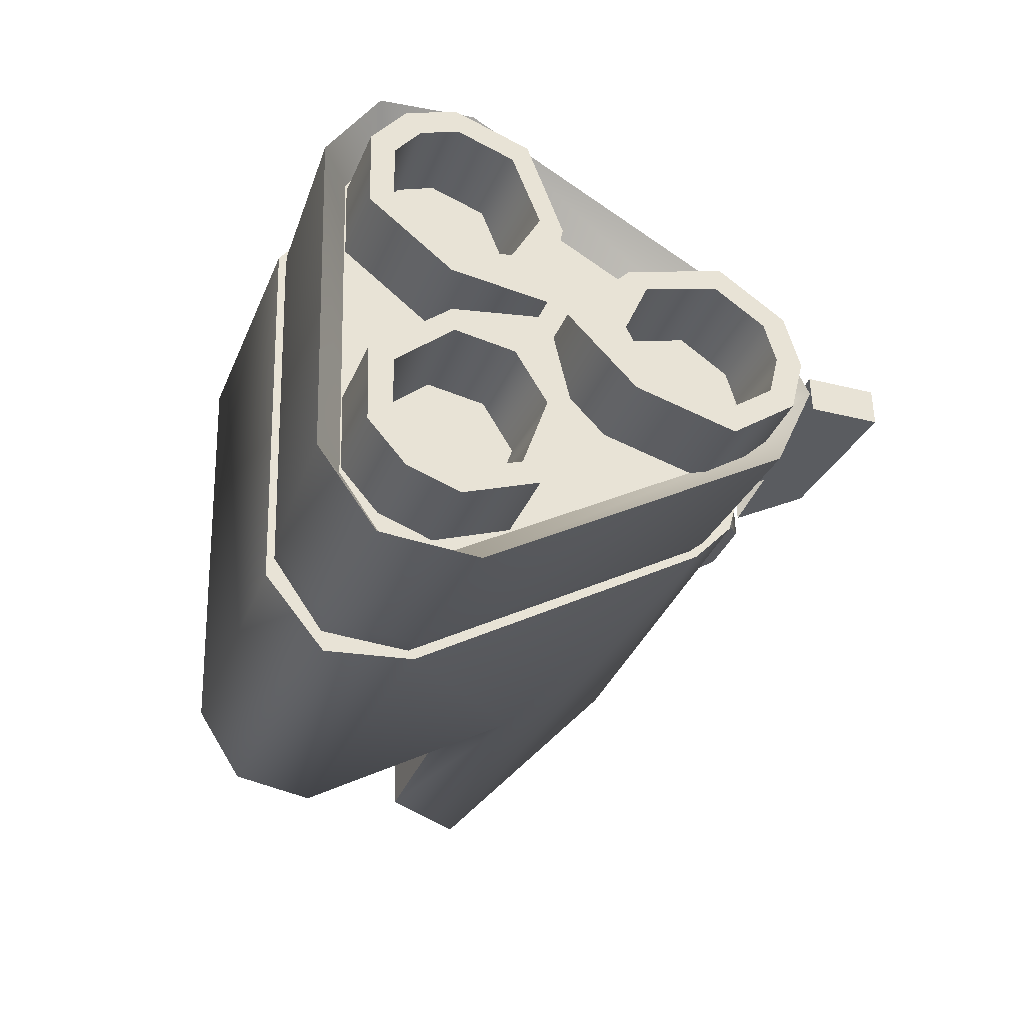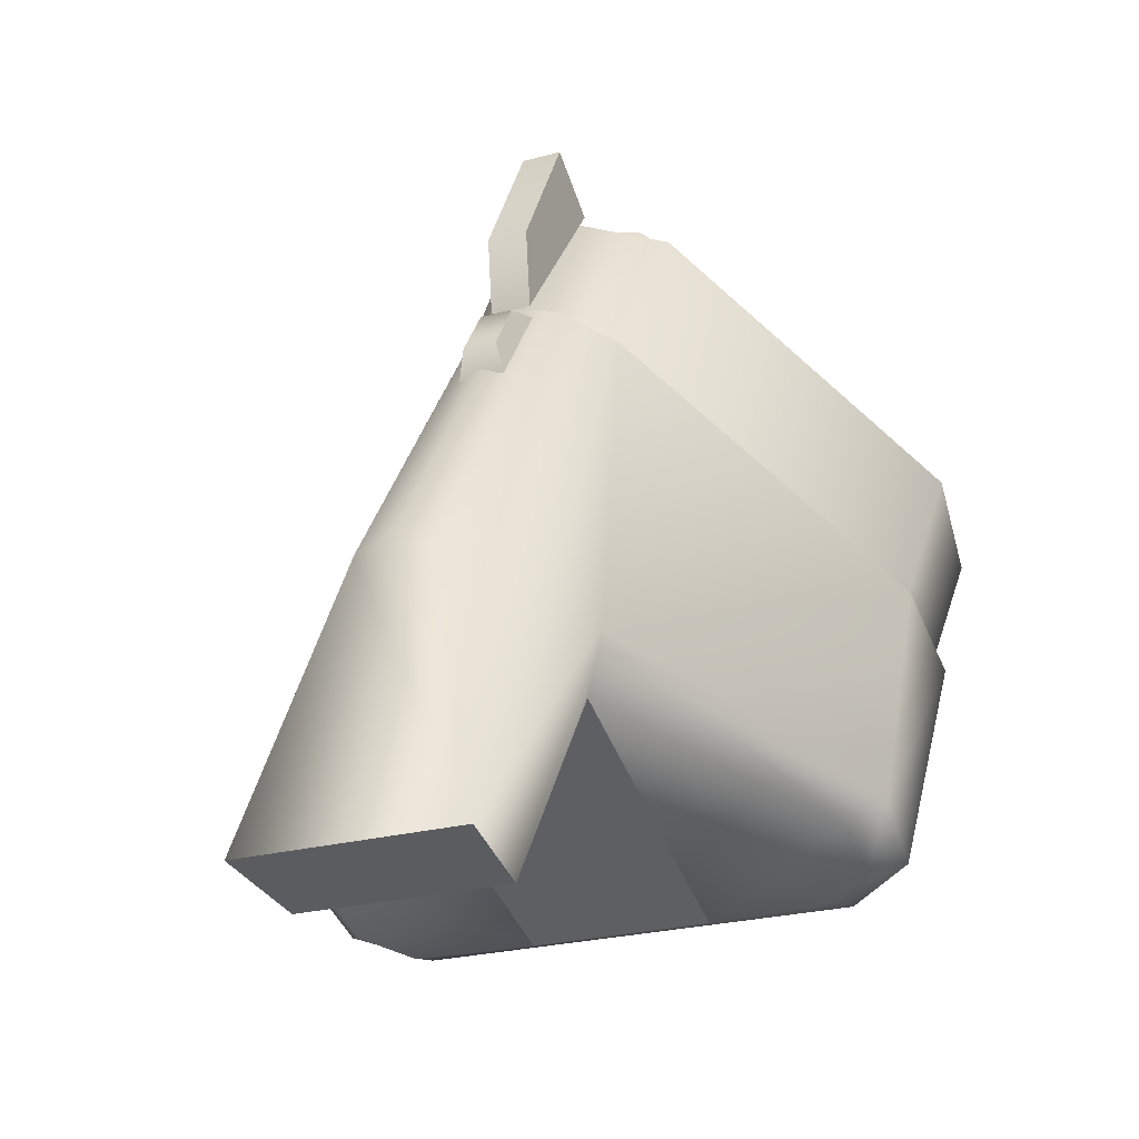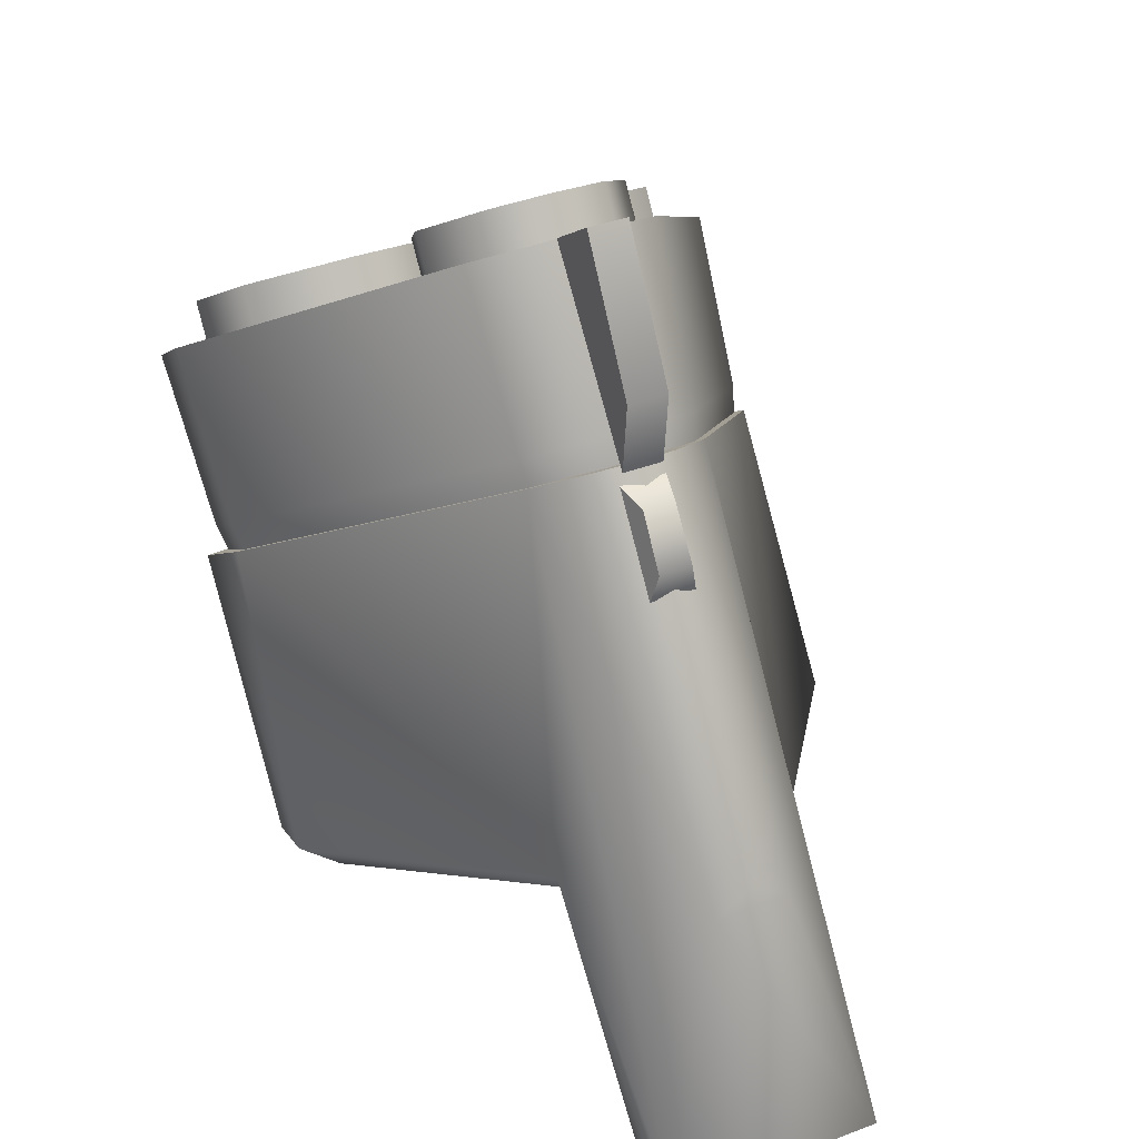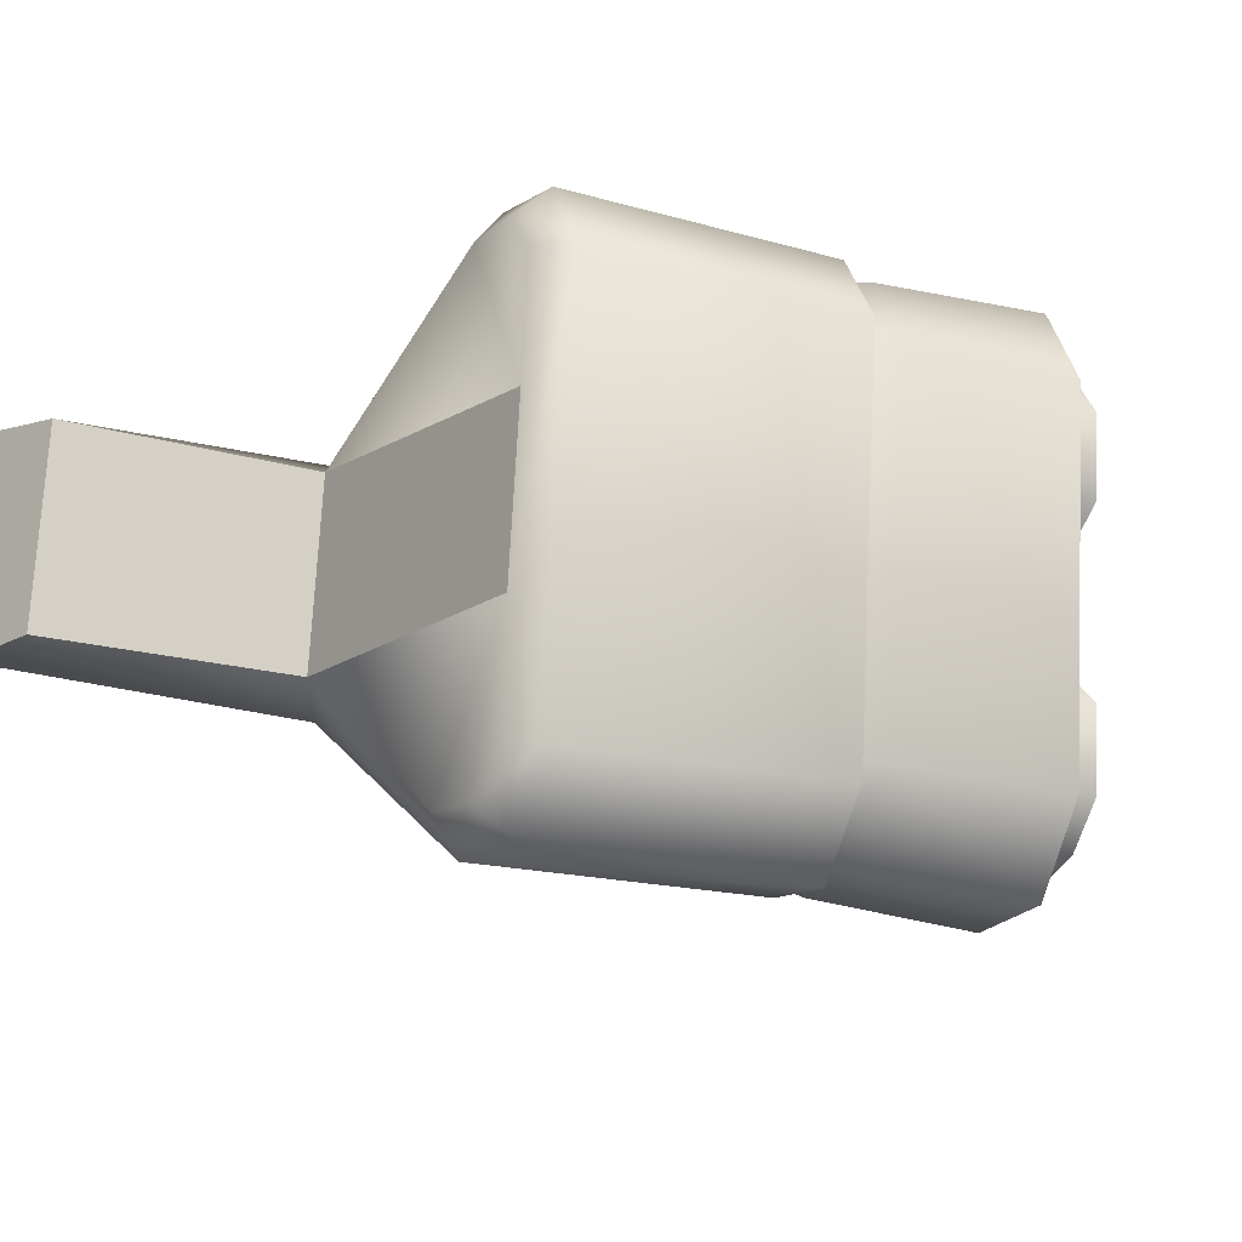
<metadata>
{"format":"obj","ext":"obj","renderer":"f3d","projection":"perspective","resolution":1024,"background":"white","views":[{"elev":-37.3,"azim":-55.6,"up":"+Y"},{"elev":-23.2,"azim":117.4,"up":"+Z"},{"elev":37.4,"azim":67.8,"up":"+Z"},{"elev":-18.4,"azim":-149.0,"up":"+Y"}]}
</metadata>
<code>
g SeparateMesh_Avatar_Female_Size03_ZhuYuan_Model_ZhuYuan_Body_Weapon_4_LOD2
v 0.2052 0.04952 1.44
v 0.1984 0.04296 1.435
v 0.1901 0.04242 1.447
v 0.197 0.04898 1.452
v 0.1982 0.05621 1.453
v 0.2064 0.05675 1.442
v 0.1872 0.04627 1.428
v 0.179 0.04572 1.439
v 0.1901 0.04242 1.447
v 0.1892 0.0457 1.446
v 0.1944 0.05063 1.45
v 0.197 0.04898 1.452
v 0.1982 0.05621 1.453
v 0.1952 0.05606 1.451
v 0.1809 0.04798 1.441
v 0.179 0.04572 1.439
v 0.1896 0.04919 1.429
v 0.1809 0.04798 1.441
v 0.1777 0.05518 1.439
v 0.1867 0.05576 1.428
v 0.2019 0.05161 1.438
v 0.1944 0.05063 1.45
v 0.1892 0.0457 1.446
v 0.1972 0.04711 1.435
v 0.2027 0.05657 1.439
v 0.1952 0.05606 1.451
v 0.1711 0.05485 1.434
v 0.1793 0.05539 1.422
v 0.2044 0.06383 1.44
v 0.1962 0.06328 1.452
v 0.1886 0.06911 1.447
v 0.1969 0.06966 1.435
v 0.1779 0.06471 1.439
v 0.1861 0.06525 1.428
v 0.1711 0.05485 1.434
v 0.1779 0.06471 1.439
v 0.1777 0.05518 1.439
v 0.1938 0.06138 1.45
v 0.1881 0.06576 1.447
v 0.1886 0.06911 1.447
v 0.1962 0.06328 1.452
v 0.1801 0.06266 1.441
v 0.1777 0.05518 1.439
v 0.1801 0.06266 1.441
v 0.1889 0.06259 1.429
v 0.1867 0.05576 1.428
v 0.1881 0.06576 1.447
v 0.1938 0.06138 1.45
v 0.2014 0.06142 1.438
v 0.1962 0.06542 1.435
v 0.1861 0.06525 1.428
v 0.1779 0.06471 1.439
v 0.2251 0.0559 1.428
v 0.2249 0.05989 1.428
v 0.2292 0.06025 1.421
v 0.2295 0.05611 1.421
v 0.2286 0.06105 1.418
v 0.2289 0.0553 1.418
v 0.2212 0.05479 1.429
v 0.2209 0.06054 1.429
v 0.2295 0.05611 1.421
v 0.2289 0.0553 1.418
v 0.2212 0.05479 1.429
v 0.2251 0.0559 1.428
v 0.2209 0.06054 1.429
v 0.2286 0.06105 1.418
v 0.2292 0.06025 1.421
v 0.2249 0.05989 1.428
v 0.2222 0.05511 1.44
v 0.2219 0.06016 1.44
v 0.2209 0.06018 1.43
v 0.2212 0.05512 1.43
v 0.2122 0.05443 1.457
v 0.2119 0.05948 1.457
v 0.2122 0.05443 1.457
v 0.2046 0.05405 1.451
v 0.2043 0.0591 1.451
v 0.2119 0.05948 1.457
v 0.2122 0.05443 1.457
v 0.2222 0.05511 1.44
v 0.2212 0.05512 1.43
v 0.2046 0.05405 1.451
v 0.2219 0.06016 1.44
v 0.2119 0.05948 1.457
v 0.2209 0.06018 1.43
v 0.2043 0.0591 1.451
v 0.1728 0.01879 1.395
v 0.1925 0.02041 1.365
v 0.1868 0.02866 1.362
v 0.1658 0.02831 1.391
v 0.2021 0.01998 1.37
v 0.2036 0.02481 1.366
v 0.1967 0.02413 1.363
v 0.1922 0.0291 1.361
v 0.2489 0.0595 1.39
v 0.2498 0.05489 1.388
v 0.2194 0.05234 1.43
v 0.2203 0.05761 1.431
v 0.2151 0.04615 1.426
v 0.2586 0.04661 1.353
v 0.2317 0.04283 1.383
v 0.2281 0.04606 1.376
v 0.1658 0.02831 1.391
v 0.1868 0.02866 1.362
v 0.1837 0.08367 1.363
v 0.1629 0.08127 1.391
v 0.1826 0.02023 1.402
v 0.1922 0.0291 1.361
v 0.191 0.0451 1.361
v 0.1868 0.02866 1.362
v 0.2036 0.02481 1.366
v 0.2281 0.04606 1.376
v 0.191 0.0451 1.361
v 0.1967 0.02413 1.363
v 0.2467 0.04702 1.351
v 0.1687 0.09144 1.396
v 0.1885 0.09247 1.365
v 0.198 0.09389 1.37
v 0.1787 0.09096 1.403
v 0.1629 0.08127 1.391
v 0.1837 0.08367 1.363
v 0.193 0.08926 1.364
v 0.2 0.08929 1.367
v 0.1892 0.08385 1.362
v 0.2188 0.06275 1.43
v 0.2492 0.06421 1.388
v 0.2489 0.0595 1.39
v 0.2203 0.05761 1.431
v 0.2139 0.06848 1.427
v 0.2571 0.07394 1.353
v 0.2498 0.05489 1.388
v 0.2492 0.06421 1.388
v 0.2571 0.07394 1.353
v 0.2586 0.04661 1.353
v 0.2281 0.04606 1.376
v 0.2467 0.04702 1.351
v 0.2453 0.07225 1.351
v 0.2267 0.07075 1.377
v 0.2267 0.07075 1.377
v 0.23 0.07426 1.383
v 0.2467 0.04702 1.351
v 0.2571 0.07394 1.353
v 0.2453 0.07225 1.351
v 0.1892 0.08385 1.362
v 0.1837 0.08367 1.363
v 0.1897 0.06782 1.361
v 0.193 0.08926 1.364
v 0.1892 0.08385 1.362
v 0.1897 0.06782 1.361
v 0.2453 0.07225 1.351
v 0.2267 0.07075 1.377
v 0.2 0.08929 1.367
v 0.2267 0.07075 1.377
v 0.1897 0.06782 1.361
v 0.191 0.0451 1.361
v 0.2281 0.04606 1.376
v 0.2586 0.04661 1.353
v 0.2489 0.0595 1.39
v 0.2194 0.05234 1.43
v 0.2188 0.06275 1.43
v 0.2203 0.05761 1.431
v 0.2151 0.04615 1.426
v 0.2139 0.06848 1.427
v 0.1826 0.02023 1.402
v 0.1787 0.09096 1.403
v 0.1728 0.01879 1.395
v 0.1687 0.09144 1.396
v 0.1658 0.02831 1.391
v 0.1629 0.08127 1.391
v 0.1922 0.0291 1.361
v 0.1568 0.0307 1.41
v 0.15 0.02971 1.412
v 0.1473 0.07781 1.412
v 0.1542 0.07762 1.41
v 0.1615 0.02303 1.413
v 0.1568 0.0307 1.41
v 0.1542 0.07762 1.41
v 0.158 0.08572 1.413
v 0.1639 0.03078 1.394
v 0.1613 0.07857 1.394
v 0.1473 0.07781 1.412
v 0.15 0.02971 1.412
v 0.1613 0.07857 1.394
v 0.1639 0.03078 1.394
v 0.1678 0.03118 1.39
v 0.1652 0.07865 1.391
v 0.2011 0.04799 1.442
v 0.1692 0.02286 1.418
v 0.1657 0.08666 1.419
v 0.2002 0.06487 1.442
v 0.2041 0.0566 1.444
v 0.2011 0.04799 1.442
v 0.2002 0.06487 1.442
v 0.2043 0.05657 1.451
v 0.2003 0.04431 1.448
v 0.2011 0.04799 1.442
v 0.2041 0.0566 1.444
v 0.2011 0.04799 1.442
v 0.2003 0.04431 1.448
v 0.1676 0.01855 1.424
v 0.1692 0.02286 1.418
v 0.1692 0.02286 1.418
v 0.1676 0.01855 1.424
v 0.1568 0.01907 1.416
v 0.1615 0.02303 1.413
v 0.1568 0.01907 1.416
v 0.15 0.02971 1.412
v 0.1568 0.0307 1.41
v 0.1615 0.02303 1.413
v 0.1639 0.03078 1.394
v 0.15 0.02971 1.412
v 0.1568 0.01907 1.416
v 0.1702 0.02088 1.398
v 0.1676 0.01855 1.424
v 0.1802 0.02049 1.405
v 0.2003 0.04431 1.448
v 0.2127 0.04609 1.429
v 0.2043 0.05657 1.451
v 0.2165 0.05738 1.432
v 0.1639 0.03078 1.394
v 0.1702 0.02088 1.398
v 0.1734 0.02201 1.394
v 0.1678 0.03118 1.39
v 0.1802 0.02049 1.405
v 0.1827 0.02177 1.4
v 0.2127 0.04609 1.429
v 0.215 0.0472 1.424
v 0.2165 0.05738 1.432
v 0.2185 0.05753 1.427
v 0.2043 0.05657 1.451
v 0.2041 0.0566 1.444
v 0.2002 0.06487 1.442
v 0.199 0.06835 1.448
v 0.1636 0.09069 1.424
v 0.199 0.06835 1.448
v 0.2002 0.06487 1.442
v 0.1657 0.08666 1.419
v 0.1529 0.08907 1.416
v 0.1636 0.09069 1.424
v 0.1657 0.08666 1.419
v 0.158 0.08572 1.413
v 0.1529 0.08907 1.416
v 0.158 0.08572 1.413
v 0.1542 0.07762 1.41
v 0.1473 0.07781 1.412
v 0.1613 0.07857 1.394
v 0.1664 0.08904 1.398
v 0.1529 0.08907 1.416
v 0.1473 0.07781 1.412
v 0.1763 0.09043 1.405
v 0.1636 0.09069 1.424
v 0.2115 0.06824 1.429
v 0.199 0.06835 1.448
v 0.2165 0.05738 1.432
v 0.2043 0.05657 1.451
v 0.1698 0.08833 1.394
v 0.1664 0.08904 1.398
v 0.1613 0.07857 1.394
v 0.1652 0.07865 1.391
v 0.1789 0.0895 1.401
v 0.1763 0.09043 1.405
v 0.2138 0.06745 1.425
v 0.2115 0.06824 1.429
v 0.2185 0.05753 1.427
v 0.2165 0.05738 1.432
v 0.1655 0.08574 1.414
v 0.174 0.08249 1.42
v 0.1658 0.08195 1.432
v 0.1573 0.0852 1.426
v 0.1518 0.08238 1.422
v 0.16 0.08292 1.41
v 0.1785 0.06948 1.422
v 0.1702 0.06894 1.434
v 0.1658 0.08195 1.432
v 0.1641 0.07922 1.43
v 0.1578 0.08166 1.426
v 0.1573 0.0852 1.426
v 0.1518 0.08238 1.422
v 0.1536 0.07955 1.423
v 0.1676 0.06961 1.432
v 0.1702 0.06894 1.434
v 0.1751 0.07028 1.42
v 0.1676 0.06961 1.432
v 0.1646 0.06244 1.43
v 0.1724 0.06373 1.418
v 0.1661 0.08128 1.414
v 0.1578 0.08166 1.426
v 0.1641 0.07922 1.43
v 0.1719 0.07905 1.418
v 0.1623 0.07935 1.412
v 0.1536 0.07955 1.423
v 0.1688 0.05603 1.433
v 0.177 0.05657 1.421
v 0.1564 0.07705 1.407
v 0.1482 0.07651 1.419
v 0.1488 0.06573 1.419
v 0.157 0.06628 1.407
v 0.1581 0.05741 1.425
v 0.1664 0.05795 1.413
v 0.1688 0.05603 1.433
v 0.1581 0.05741 1.425
v 0.1646 0.06244 1.43
v 0.1509 0.07514 1.421
v 0.1513 0.06704 1.421
v 0.1488 0.06573 1.419
v 0.1482 0.07651 1.419
v 0.1582 0.0607 1.425
v 0.1646 0.06244 1.43
v 0.1582 0.0607 1.425
v 0.1665 0.06214 1.414
v 0.1724 0.06373 1.418
v 0.1513 0.06704 1.421
v 0.1509 0.07514 1.421
v 0.1599 0.07532 1.41
v 0.1603 0.06793 1.41
v 0.1664 0.05795 1.413
v 0.1581 0.05741 1.425
v 0.169 0.02383 1.414
v 0.1607 0.02328 1.425
v 0.1688 0.02736 1.431
v 0.1771 0.02791 1.42
v 0.1549 0.02553 1.421
v 0.1632 0.02607 1.41
v 0.1718 0.04074 1.434
v 0.18 0.04129 1.422
v 0.1688 0.02736 1.431
v 0.1607 0.02328 1.425
v 0.1608 0.02684 1.426
v 0.1669 0.02991 1.43
v 0.1549 0.02553 1.421
v 0.1564 0.02853 1.423
v 0.1692 0.03981 1.432
v 0.1718 0.04074 1.434
v 0.1767 0.04016 1.42
v 0.1734 0.0464 1.418
v 0.1655 0.04664 1.43
v 0.1692 0.03981 1.432
v 0.1691 0.02832 1.414
v 0.1746 0.03112 1.418
v 0.1669 0.02991 1.43
v 0.1608 0.02684 1.426
v 0.1564 0.02853 1.423
v 0.1651 0.02986 1.411
v 0.1689 0.05344 1.432
v 0.1772 0.05398 1.421
v 0.159 0.03155 1.407
v 0.1583 0.04232 1.407
v 0.1501 0.04178 1.419
v 0.1507 0.03101 1.419
v 0.1667 0.05154 1.413
v 0.1585 0.051 1.425
v 0.1689 0.05344 1.432
v 0.1655 0.04664 1.43
v 0.1585 0.051 1.425
v 0.1501 0.04178 1.419
v 0.1528 0.04073 1.421
v 0.1533 0.03264 1.42
v 0.1507 0.03101 1.419
v 0.1589 0.04773 1.425
v 0.1673 0.0474 1.414
v 0.1589 0.04773 1.425
v 0.1655 0.04664 1.43
v 0.1734 0.0464 1.418
v 0.1622 0.03362 1.409
v 0.1533 0.03264 1.42
v 0.1528 0.04073 1.421
v 0.1617 0.04101 1.409
v 0.1585 0.051 1.425
v 0.1667 0.05154 1.413
g SeparateMesh_Avatar_Female_Size03_ZhuYuan_Model_ZhuYuan_Body_Weapon_4_LOD2_0
f 3 2 1
f 4 3 1
f 1 6 5
f 4 1 5
f 8 7 2
f 3 8 2
f 11 10 9
f 12 11 9
f 11 12 13
f 14 11 13
f 9 10 15
f 16 9 15
f 19 18 17
f 20 19 17
f 23 22 21
f 24 23 21
f 26 25 21
f 22 26 21
f 18 23 24
f 17 18 24
f 7 8 27
f 28 7 27
f 31 30 29
f 32 31 29
f 29 30 5
f 6 29 5
f 32 34 33
f 31 32 33
f 37 36 35
f 40 39 38
f 41 40 38
f 13 41 38
f 14 13 38
f 42 39 40
f 36 42 40
f 45 44 43
f 46 45 43
f 49 48 47
f 50 49 47
f 49 25 26
f 48 49 26
f 50 47 44
f 45 50 44
f 27 52 51
f 28 27 51
f 16 37 35
f 42 36 37
f 15 37 16
f 55 54 53
f 56 55 53
f 57 55 56
f 58 57 56
f 54 60 59
f 53 54 59
f 63 62 61
f 64 63 61
f 67 66 65
f 68 67 65
f 71 70 69
f 72 71 69
f 70 74 73
f 69 70 73
f 77 76 75
f 78 77 75
f 81 80 79
f 82 81 79
f 85 84 83
f 85 86 84
f 89 88 87
f 90 89 87
f 93 92 91
f 88 93 91
f 93 88 89
f 94 93 89
f 97 96 95
f 98 97 95
f 96 97 99
f 100 96 99
f 92 102 101
f 91 92 101
f 105 104 103
f 106 105 103
f 107 101 99
f 100 99 101
f 110 109 108
f 113 112 111
f 114 113 111
f 101 102 115
f 100 101 115
f 118 117 116
f 119 118 116
f 121 120 116
f 117 121 116
f 118 123 122
f 117 118 122
f 121 117 122
f 124 121 122
f 127 126 125
f 128 127 125
f 126 130 129
f 125 126 129
f 133 132 131
f 134 133 131
f 137 136 135
f 138 137 135
f 140 139 123
f 118 140 123
f 143 142 141
f 140 119 129
f 129 130 140
f 146 145 144
f 149 148 147
f 140 130 150
f 139 140 150
f 152 151 149
f 147 152 149
f 155 154 153
f 156 155 153
f 109 110 145
f 146 109 145
f 142 157 141
f 158 131 132
f 161 160 159
f 163 162 159
f 160 163 159
f 165 164 162
f 163 165 162
f 167 166 164
f 165 167 164
f 169 168 166
f 167 169 166
f 87 88 91
f 107 87 91
f 91 101 107
f 118 119 140
f 170 113 114
f 173 172 171
f 174 173 171
f 177 176 175
f 178 177 175
f 181 180 179
f 182 181 179
f 185 184 183
f 186 185 183
f 189 188 187
f 190 189 187
f 178 175 188
f 189 178 188
f 193 192 191
f 196 195 194
f 197 196 194
f 200 199 198
f 201 200 198
f 204 203 202
f 205 204 202
f 208 207 206
f 209 208 206
f 212 211 210
f 213 212 210
f 214 212 213
f 215 214 213
f 216 214 215
f 217 216 215
f 218 216 217
f 219 218 217
f 222 221 220
f 223 222 220
f 224 221 222
f 225 224 222
f 227 226 224
f 225 227 224
f 229 228 226
f 227 229 226
f 232 231 230
f 233 232 230
f 236 235 234
f 237 236 234
f 240 239 238
f 241 240 238
f 244 243 242
f 245 244 242
f 248 247 246
f 249 248 246
f 251 250 247
f 248 251 247
f 253 252 250
f 251 253 250
f 255 254 252
f 253 255 252
f 258 257 256
f 259 258 256
f 261 260 256
f 257 261 256
f 261 263 262
f 260 261 262
f 264 262 263
f 265 264 263
f 268 267 266
f 269 268 266
f 266 271 270
f 269 266 270
f 273 272 267
f 268 273 267
f 276 275 274
f 277 276 274
f 276 277 278
f 279 276 278
f 274 275 280
f 281 274 280
f 284 283 282
f 285 284 282
f 288 287 286
f 289 288 286
f 291 290 286
f 287 291 286
f 283 288 289
f 282 283 289
f 272 273 292
f 293 272 292
f 296 295 294
f 297 296 294
f 294 295 270
f 271 294 270
f 297 299 298
f 296 297 298
f 302 301 300
f 305 304 303
f 306 305 303
f 278 306 303
f 279 278 303
f 307 304 305
f 301 307 305
f 310 309 308
f 311 310 308
f 314 313 312
f 315 314 312
f 314 290 291
f 313 314 291
f 315 312 309
f 310 315 309
f 292 317 316
f 293 292 316
f 281 302 300
f 307 301 302
f 280 302 281
f 320 319 318
f 321 320 318
f 318 319 322
f 323 318 322
f 321 325 324
f 320 321 324
f 328 327 326
f 329 328 326
f 330 327 328
f 331 330 328
f 332 329 326
f 333 332 326
f 336 335 334
f 337 336 334
f 340 339 338
f 341 340 338
f 338 343 342
f 341 338 342
f 337 334 339
f 340 337 339
f 344 324 325
f 345 344 325
f 348 347 346
f 349 348 346
f 346 323 322
f 349 346 322
f 351 350 347
f 348 351 347
f 354 353 352
f 357 356 355
f 358 357 355
f 330 331 357
f 358 330 357
f 359 354 355
f 356 359 355
f 362 361 360
f 363 362 360
f 366 365 364
f 367 366 364
f 364 365 342
f 343 364 342
f 361 366 367
f 360 361 367
f 369 368 344
f 345 369 344
f 353 333 352
f 354 359 353
f 353 332 333

</code>
